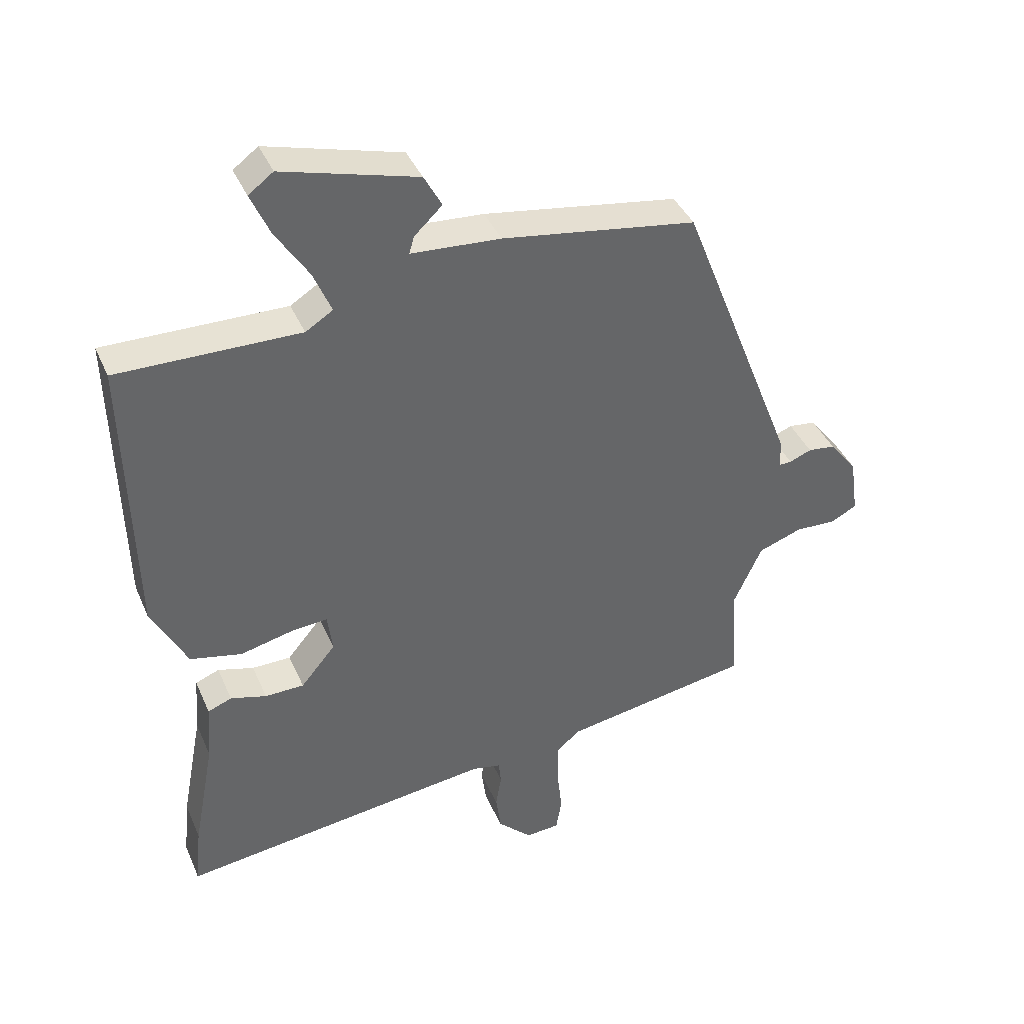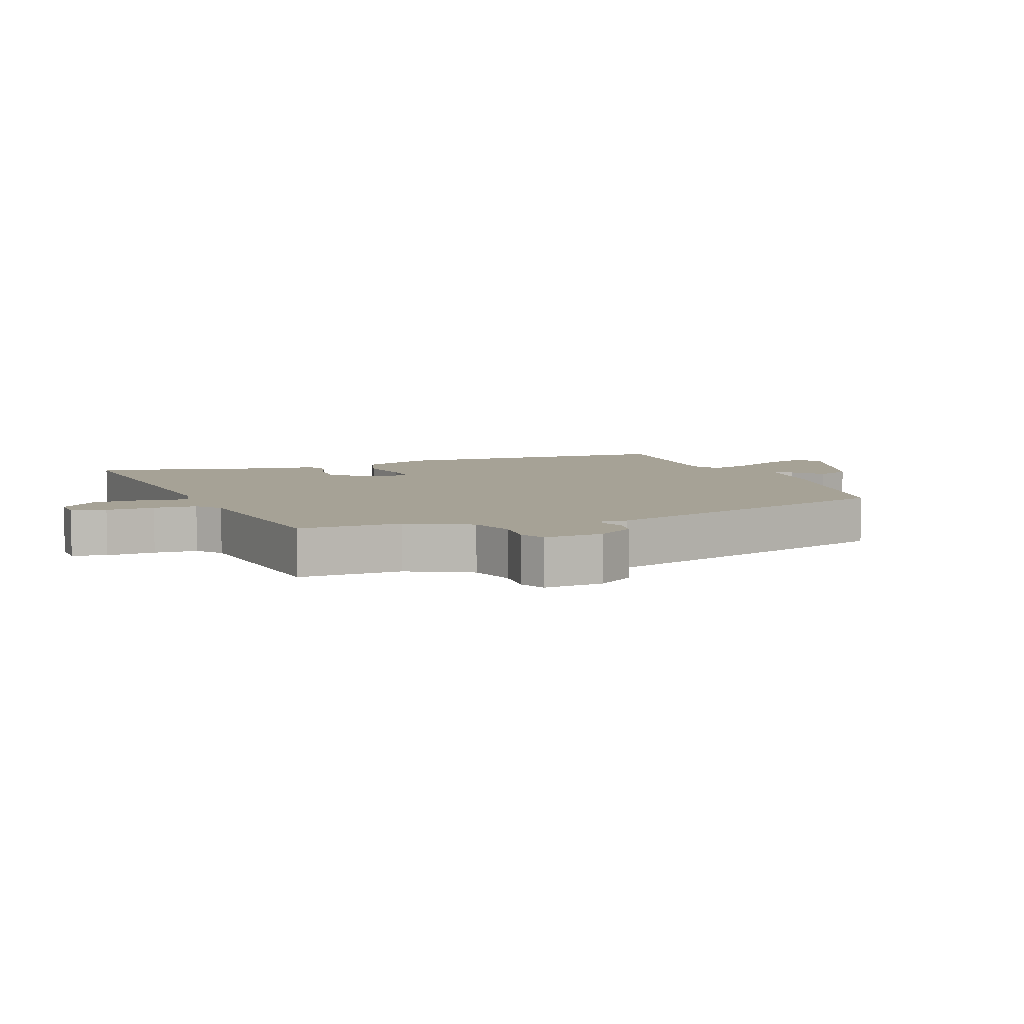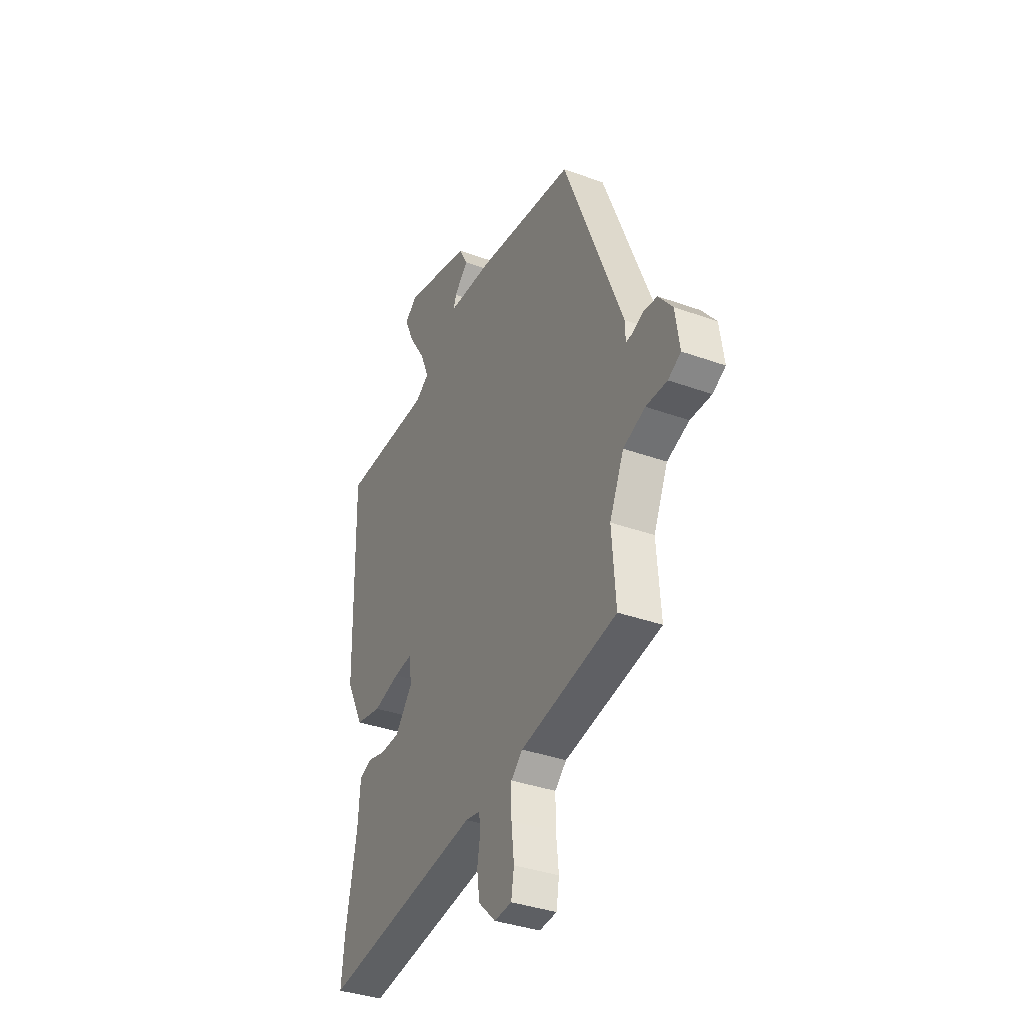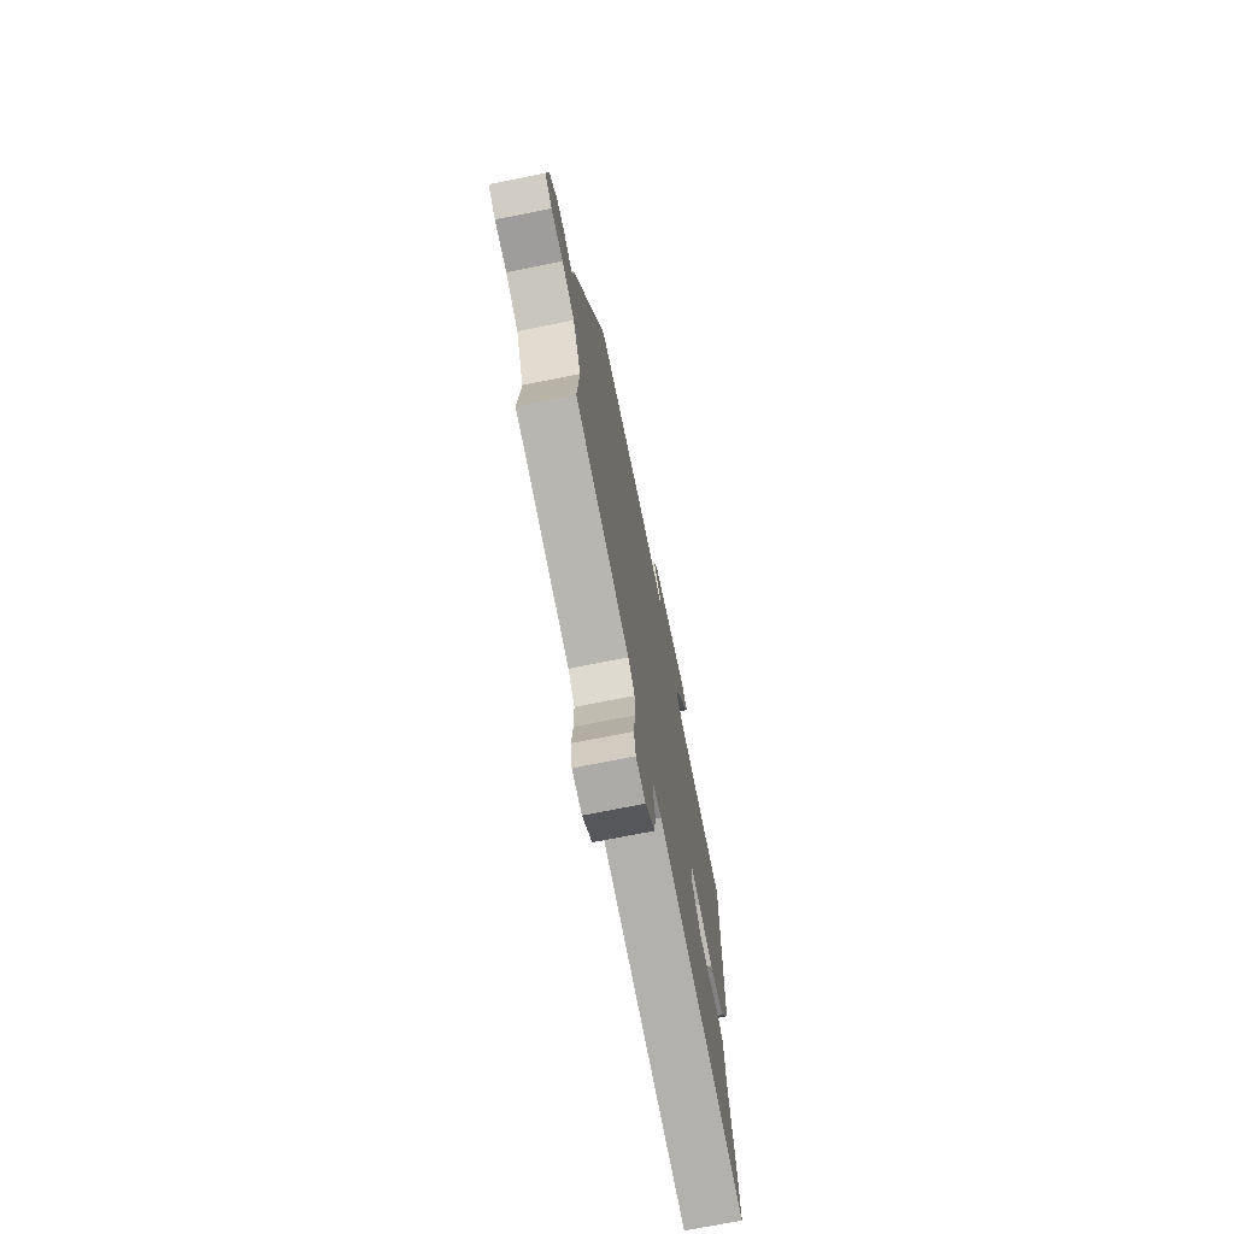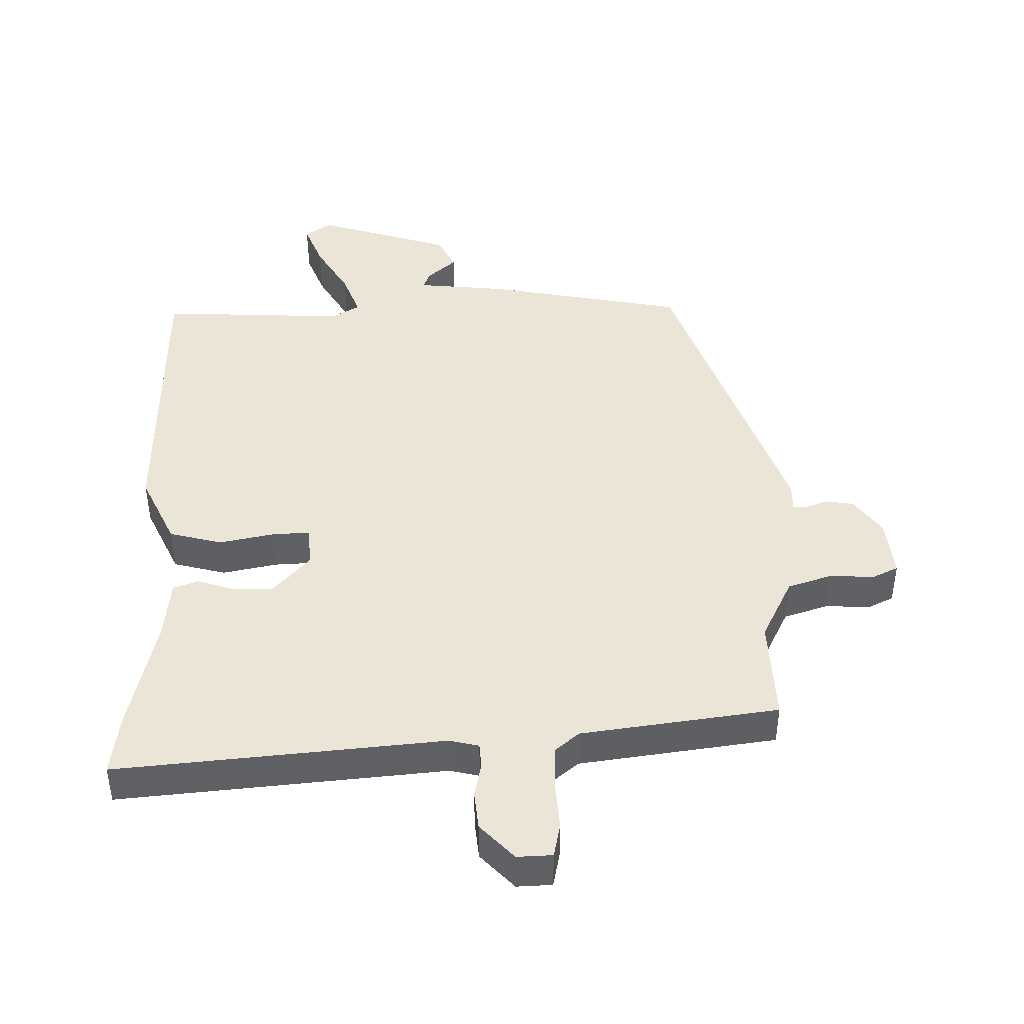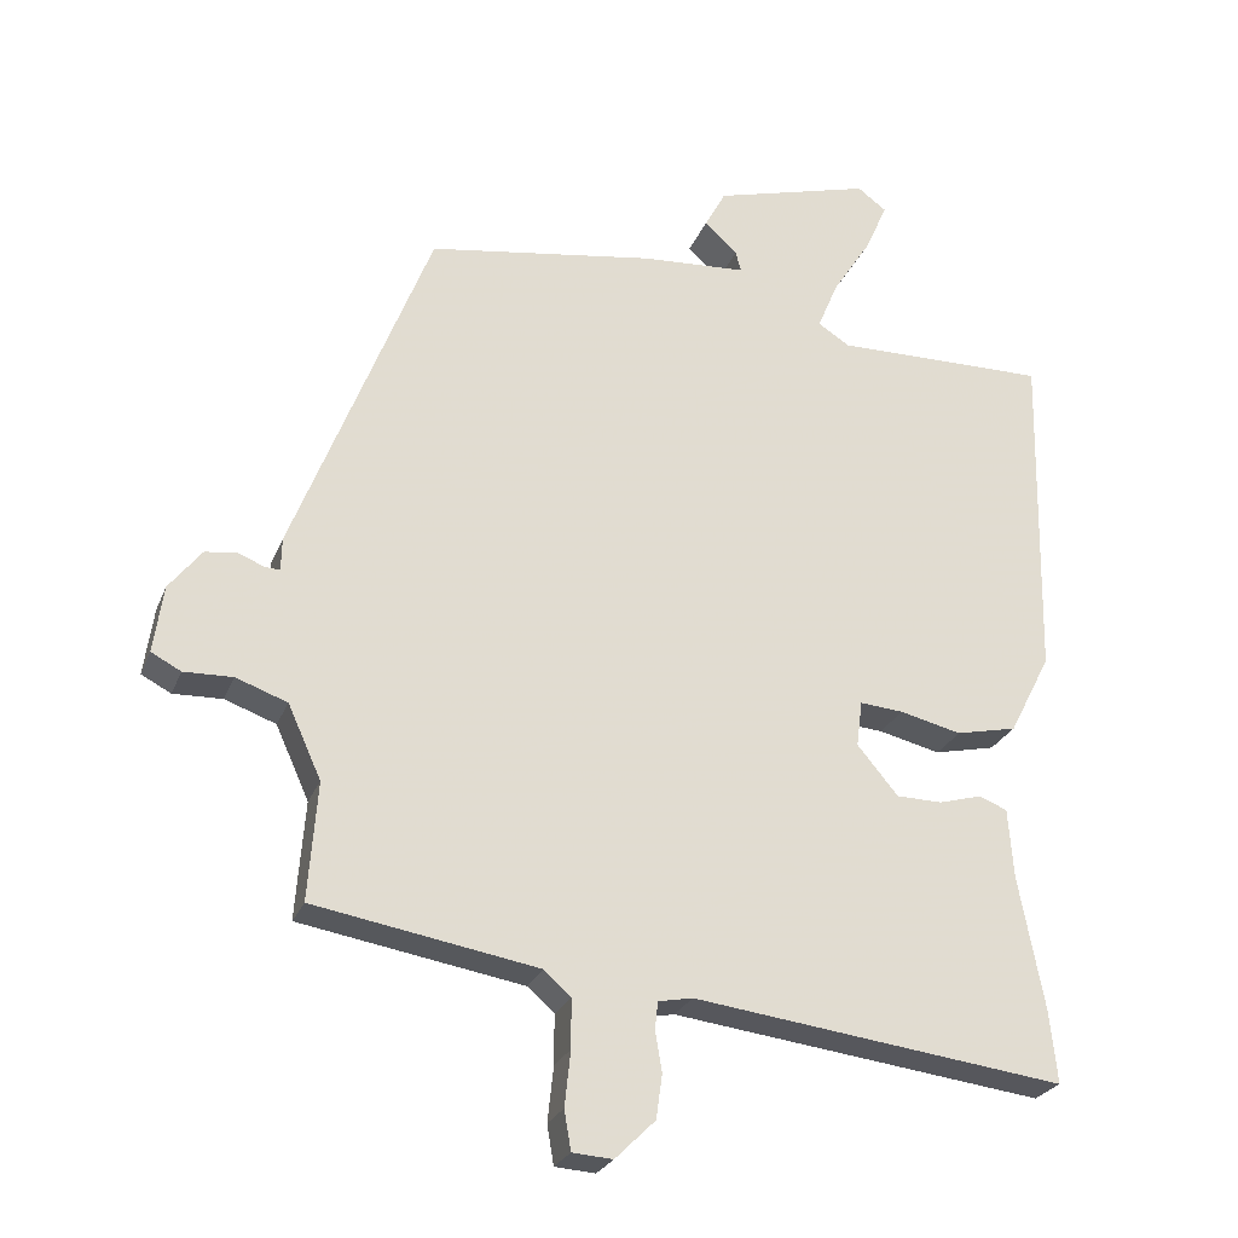
<metadata>
{"format":"obj","ext":"obj","renderer":"f3d","projection":"perspective","resolution":1024,"background":"white","views":[{"elev":40.0,"azim":158.0,"up":"+Z"},{"elev":6.3,"azim":-108.0,"up":"+Y"},{"elev":-36.6,"azim":-115.1,"up":"+Z"},{"elev":-72.3,"azim":-78.7,"up":"+Z"},{"elev":44.1,"azim":-179.0,"up":"+Y"},{"elev":-25.6,"azim":-18.4,"up":"+Z"}]}
</metadata>
<code>
v 0.543 0.07 0.466
v 0.533 0.07 0.01
v 0.477 0.07 -0.099
v 0.395 0.07 -0.117
v 0.312 0.07 -0.097
v 0.254 0.07 -0.092
v 0.246 0.07 -0.154
v 0.301 0.07 -0.22
v 0.363 0.07 -0.221
v 0.42 0.07 -0.205
v 0.458 0.07 -0.22
v 0.465 0.07 -0.314
v 0.499 0.07 -0.494
v 0.509 0.07 -0.591
v 0.01 0.07 -0.527
v -0.036 0.07 -0.536
v -0.04 0.07 -0.573
v -0.031 0.07 -0.627
v -0.039 0.07 -0.686
v -0.093 0.07 -0.739
v -0.147 0.07 -0.735
v -0.156 0.07 -0.682
v -0.148 0.07 -0.608
v -0.148 0.07 -0.542
v -0.184 0.07 -0.51
v -0.485 0.07 -0.458
v -0.473 0.07 -0.299
v -0.518 0.07 -0.2
v -0.587 0.07 -0.175
v -0.653 0.07 -0.177
v -0.693 0.07 -0.156
v -0.68 0.07 -0.065
v -0.636 0.07 -0.009
v -0.593 0.07 -0.004
v -0.558 0.07 -0.018
v -0.538 0.07 -0.019
v -0.537 0.07 0.025
v -0.352 0.07 0.5
v -0.045 0.07 0.547
v 0.096 0.07 0.556
v 0.088 0.07 0.583
v 0.044 0.07 0.625
v 0.072 0.07 0.677
v 0.284 0.07 0.735
v 0.323 0.07 0.706
v 0.293 0.07 0.638
v 0.241 0.07 0.557
v 0.213 0.07 0.49
v 0.256 0.07 0.463
v 0.543 0 0.466
v 0.533 0 0.01
v 0.477 0 -0.099
v 0.395 0 -0.117
v 0.312 0 -0.097
v 0.254 0 -0.092
v 0.246 0 -0.154
v 0.301 0 -0.22
v 0.363 0 -0.221
v 0.42 0 -0.205
v 0.458 0 -0.22
v 0.465 0 -0.314
v 0.499 0 -0.494
v 0.509 0 -0.591
v 0.01 0 -0.527
v -0.036 0 -0.536
v -0.04 0 -0.573
v -0.031 0 -0.627
v -0.039 0 -0.686
v -0.093 0 -0.739
v -0.147 0 -0.735
v -0.156 0 -0.682
v -0.148 0 -0.608
v -0.148 0 -0.542
v -0.184 0 -0.51
v -0.485 0 -0.458
v -0.473 0 -0.299
v -0.518 0 -0.2
v -0.587 0 -0.175
v -0.653 0 -0.177
v -0.693 0 -0.156
v -0.68 0 -0.065
v -0.636 0 -0.009
v -0.593 0 -0.004
v -0.558 0 -0.018
v -0.538 0 -0.019
v -0.537 0 0.025
v -0.352 0 0.5
v -0.045 0 0.547
v 0.096 0 0.556
v 0.088 0 0.583
v 0.044 0 0.625
v 0.072 0 0.677
v 0.284 0 0.735
v 0.323 0 0.706
v 0.293 0 0.638
v 0.241 0 0.557
v 0.213 0 0.49
v 0.256 0 0.463
f 45 46 47
f 44 45 47
f 43 44 47
f 42 43 47
f 41 42 47
f 40 41 47 48
f 40 48 49
f 39 40 49
f 38 39 49
f 37 38 49
f 36 37 49
f 33 34 35
f 32 33 35
f 31 32 35
f 30 31 35
f 29 30 35
f 28 29 35 36
f 49 1 2
f 36 49 2
f 28 36 2
f 27 28 2
f 21 22 23
f 20 21 23
f 19 20 23
f 18 19 23
f 17 18 23
f 16 17 23 24
f 15 16 24 25
f 12 13 14 15
f 12 15 25
f 11 12 25
f 10 11 25
f 9 10 25
f 2 3 4 5
f 2 5 6
f 27 2 6
f 25 26 27
f 9 25 27
f 8 9 27
f 7 8 27
f 6 7 27
f 96 95 94
f 96 94 93
f 96 93 92
f 96 92 91
f 96 91 90
f 97 96 90 89
f 98 97 89
f 98 89 88
f 98 88 87
f 98 87 86
f 98 86 85
f 84 83 82
f 84 82 81
f 84 81 80
f 84 80 79
f 84 79 78
f 85 84 78 77
f 51 50 98
f 51 98 85
f 51 85 77
f 51 77 76
f 72 71 70
f 72 70 69
f 72 69 68
f 72 68 67
f 72 67 66
f 73 72 66 65
f 74 73 65 64
f 64 63 62 61
f 74 64 61
f 74 61 60
f 74 60 59
f 74 59 58
f 54 53 52 51
f 55 54 51
f 55 51 76
f 76 75 74
f 76 74 58
f 76 58 57
f 76 57 56
f 76 56 55
f 1 50 51 2
f 2 51 52 3
f 3 52 53 4
f 4 53 54 5
f 5 54 55 6
f 6 55 56 7
f 7 56 57 8
f 8 57 58 9
f 9 58 59 10
f 10 59 60 11
f 11 60 61 12
f 12 61 62 13
f 13 62 63 14
f 14 63 64 15
f 15 64 65 16
f 16 65 66 17
f 17 66 67 18
f 18 67 68 19
f 19 68 69 20
f 20 69 70 21
f 21 70 71 22
f 22 71 72 23
f 23 72 73 24
f 24 73 74 25
f 25 74 75 26
f 26 75 76 27
f 27 76 77 28
f 28 77 78 29
f 29 78 79 30
f 30 79 80 31
f 31 80 81 32
f 32 81 82 33
f 33 82 83 34
f 34 83 84 35
f 35 84 85 36
f 36 85 86 37
f 37 86 87 38
f 38 87 88 39
f 39 88 89 40
f 40 89 90 41
f 41 90 91 42
f 42 91 92 43
f 43 92 93 44
f 44 93 94 45
f 45 94 95 46
f 46 95 96 47
f 47 96 97 48
f 48 97 98 49
f 49 98 50 1

</code>
